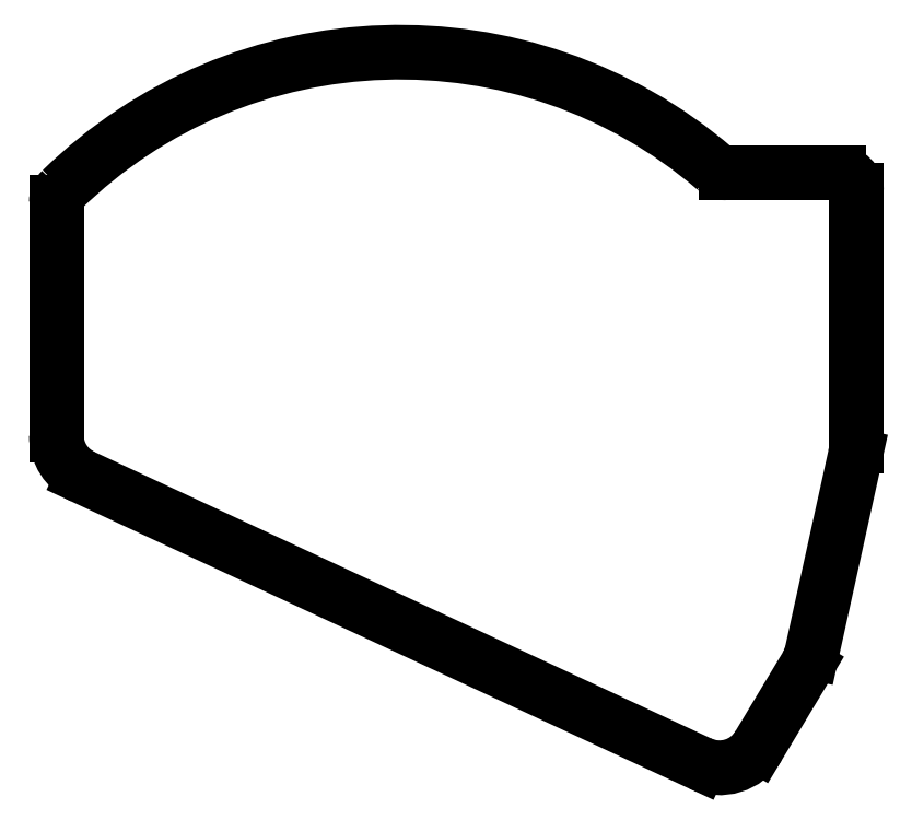
<metadata>
{"format":"dxf","ext":"dxf","renderer":"ezdxf+matplotlib","layout":"modelspace","background":"white","min_lineweight":24,"dpi":150}
</metadata>
<code>
0
SECTION
2
ENTITIES
0
LINE
8
0
10
181.3
20
-135.6
11
93.31
21
-94.75
0
LINE
8
0
10
89.55
20
-88.85
11
89.55
21
-55.66
0
LINE
8
0
10
185
20
-51.45
11
201.1
21
-51.45
0
LINE
8
0
10
203.6
20
-53.95
11
203.6
21
-90.34
0
LINE
8
0
10
203.4
20
-91.74
11
197.2
21
-119.8
0
LINE
8
0
10
196.4
20
-121.7
11
189.6
21
-133.1
0
ARC
8
0
10
96.05
20
-88.85
40
6.5
50
180
51
245.1
0
ARC
8
0
10
197.1
20
-90.34
40
6.5
50
347.6
51
0
0
ARC
8
0
10
190.9
20
-118.4
40
6.5
50
329
51
347.6
0
ARC
8
0
10
184
20
-129.8
40
6.5
50
245.1
51
329
0
ARC
8
0
10
138.5
20
-103.2
40
69
50
49.41
51
134.3
0
ARC
8
0
10
92.05
20
-55.66
40
2.5
50
134.3
51
180
0
ARC
8
0
10
185
20
-48.95
40
2.5
50
229.4
51
270
0
ARC
8
0
10
201.1
20
-53.95
40
2.5
50
0
51
90
0
ENDSEC
0
EOF

</code>
